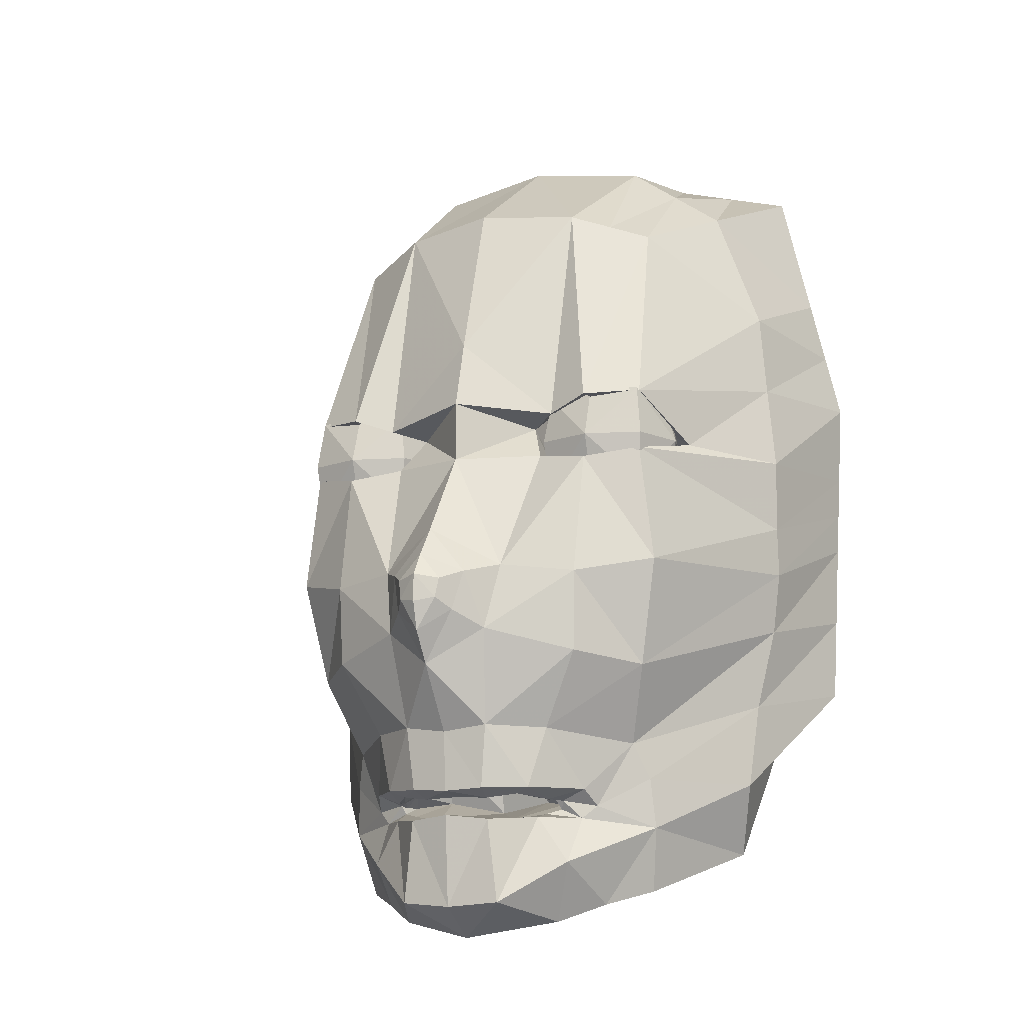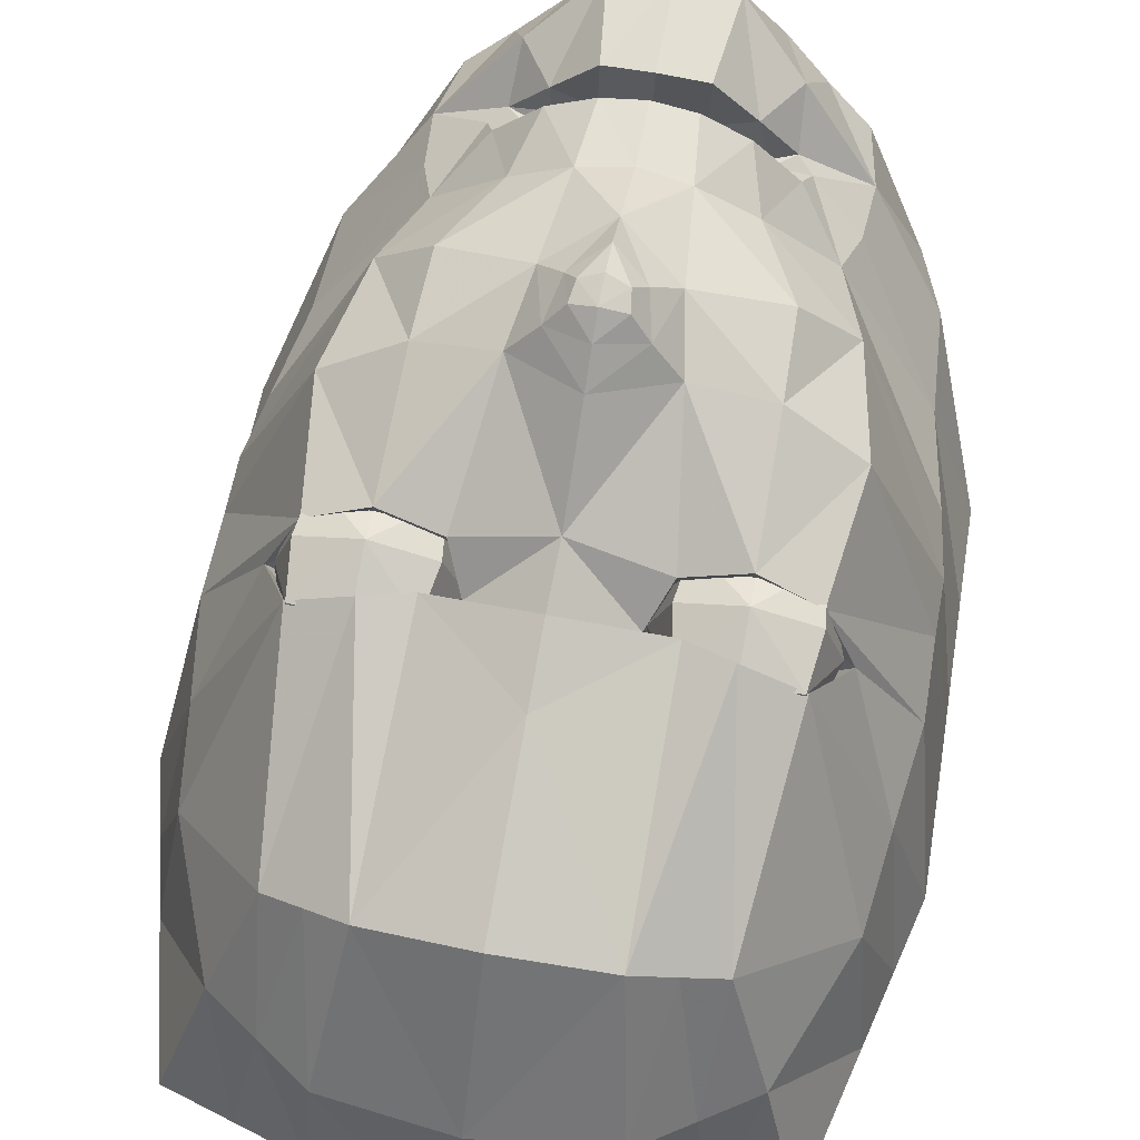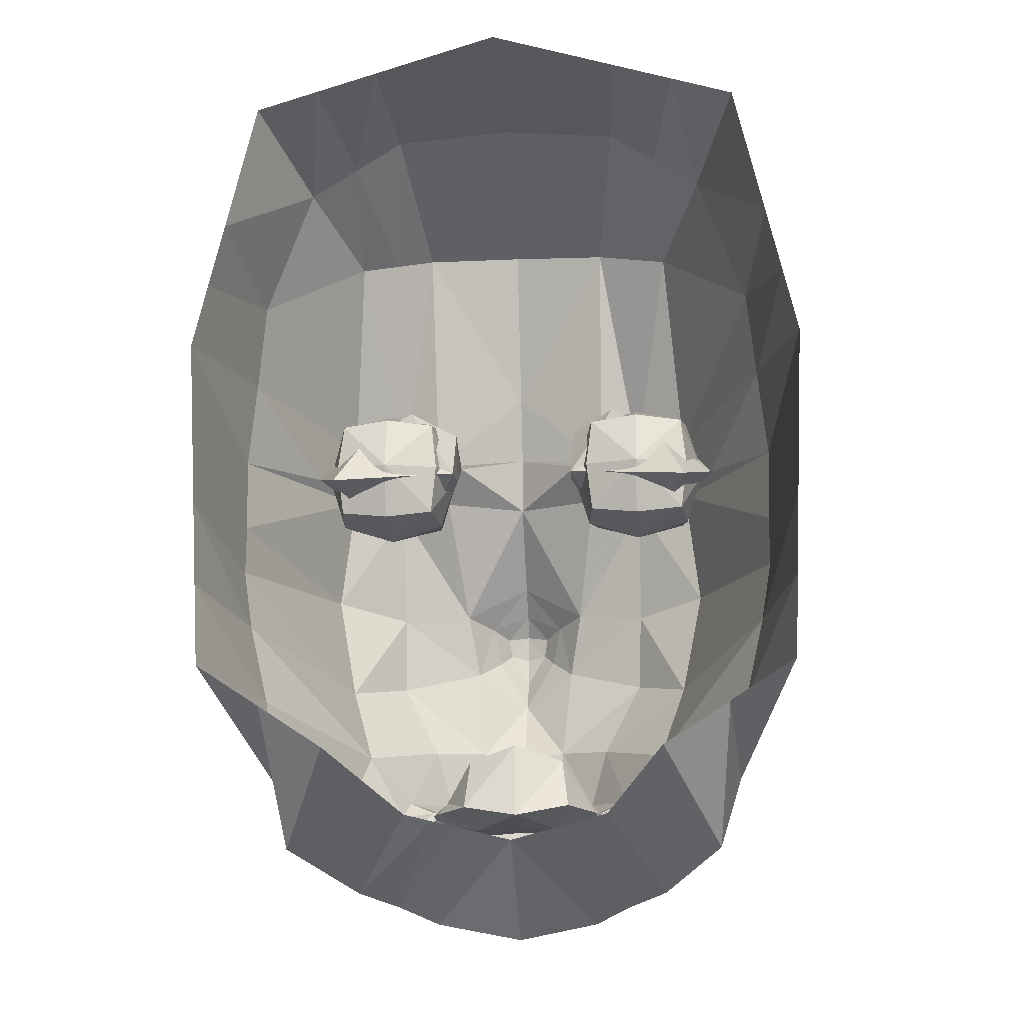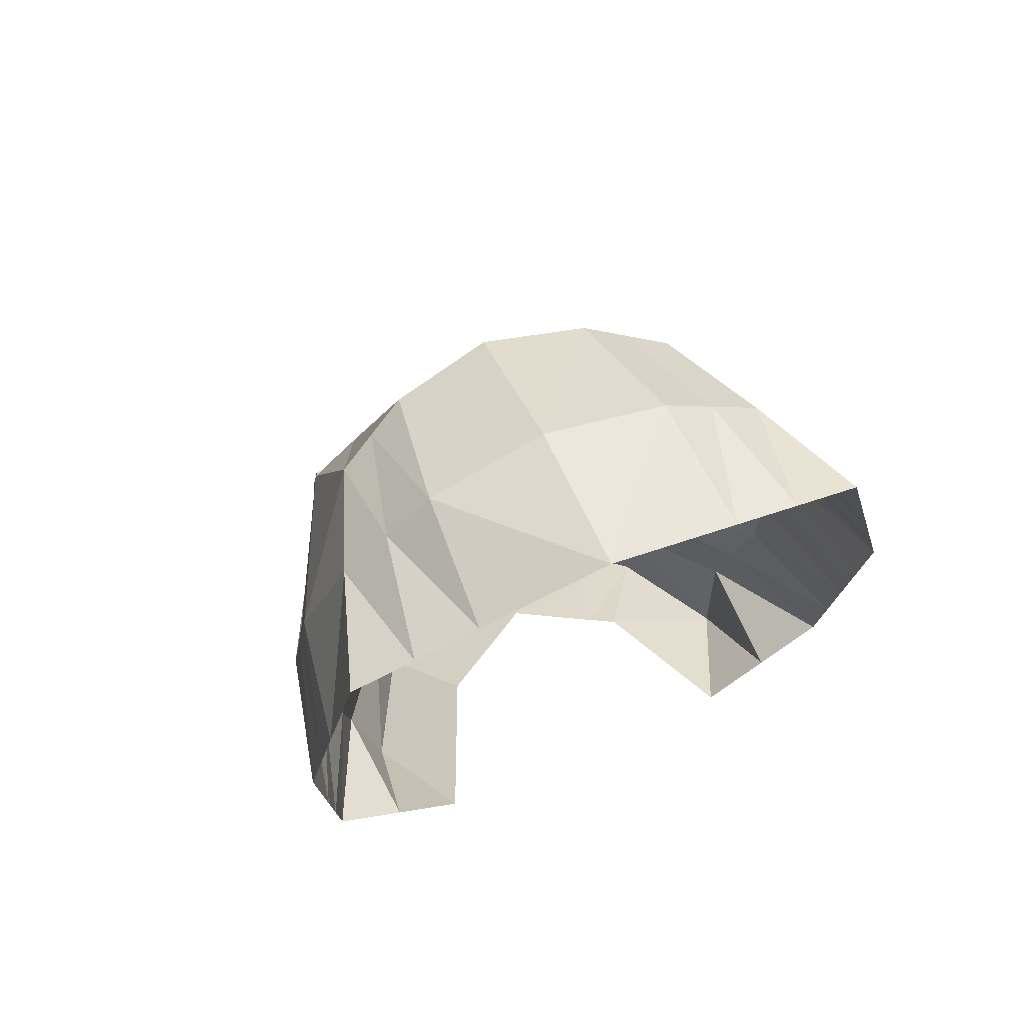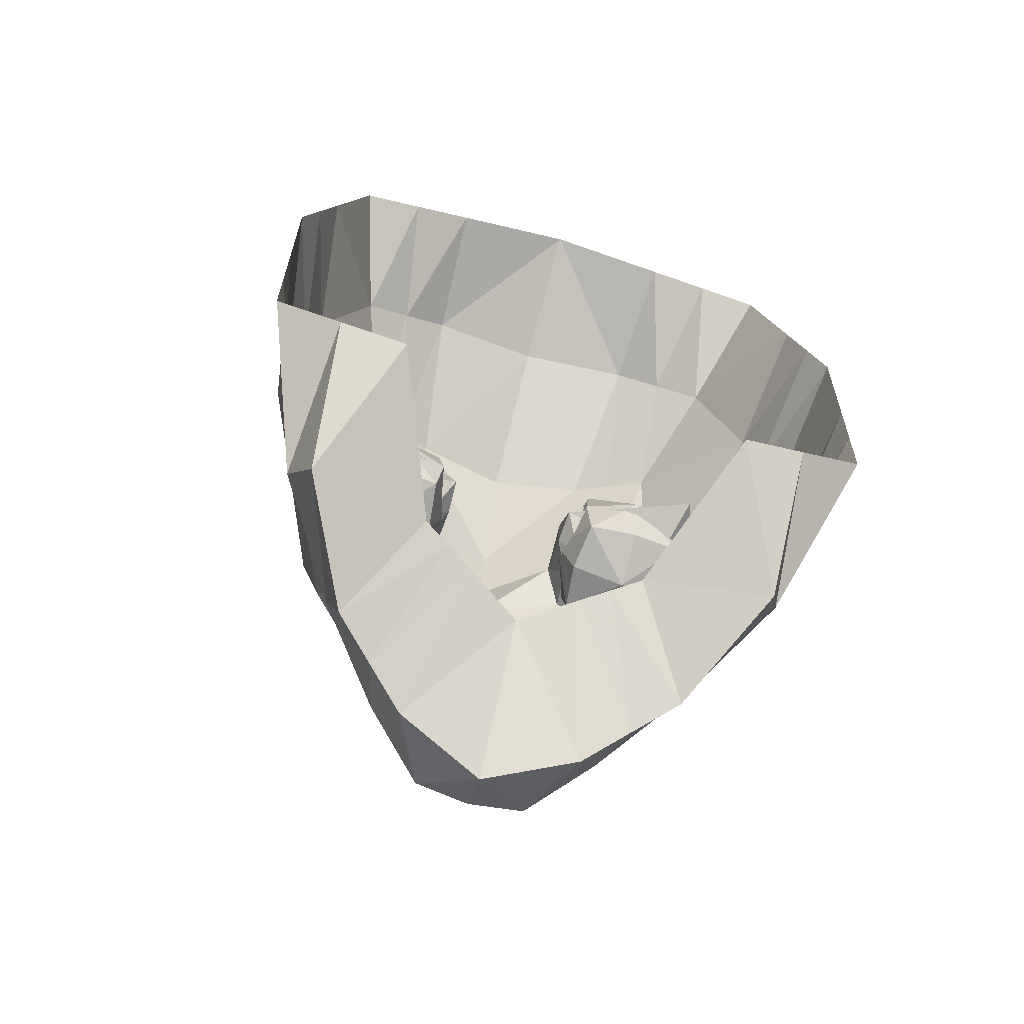
<metadata>
{"format":"obj","ext":"obj","renderer":"f3d","projection":"perspective","resolution":1024,"background":"white","views":[{"elev":-11.7,"azim":25.8,"up":"+Y"},{"elev":67.6,"azim":-169.3,"up":"+Z"},{"elev":-12.6,"azim":-174.7,"up":"+Y"},{"elev":71.2,"azim":157.2,"up":"+Y"},{"elev":-71.4,"azim":163.8,"up":"+Y"}]}
</metadata>
<code>
o face.002
v 0.3596 4.87 0.1827
v 0.2361 4.978 0.3282
v 0.2614 4.711 0.4329
v 0.1615 5.134 0.1935
v 0 5.216 0.005004
v 0 5.155 0.2105
v 0.1344 5.008 0.3813
v 0 4.799 0.4753
v 0.1309 4.686 0.452
v -0.3596 4.87 0.1827
v -0.2361 4.978 0.3282
v -0.2907 5.045 0.1737
v 0.3066 4.061 0.16
v 0.1465 4.113 0.2039
v 0.1888 4.15 0.1036
v 0.09012 4.454 0.5359
v -3.7e-05 4.621 0.4996
v 2e-06 4.504 0.5765
v -0.3364 4.159 0.2077
v -0.3217 4.247 0.01355
v -0.3066 4.061 0.16
v 0.3854 4.537 0.2015
v 0.263 4.625 0.4404
v 0.284 4.463 0.4408
v -0.1879 4.706 0.4658
v -0.1344 5.008 0.3813
v -0.1852 4.993 0.3547
v -0.09012 4.454 0.5359
v -0.115 4.625 0.4541
v -0.1728 3.987 0.3629
v -0.2421 4.093 0.3426
v -0.226 4.005 0.3151
v -0.1615 5.134 0.1935
v -0.1713 5.166 0.005004
v 0.119 3.963 0.4089
v 0 4.082 0.2923
v 0.07323 4.097 0.2479
v -0.3854 4.537 0.2015
v -0.263 4.625 0.4404
v -0.3878 4.637 0.2047
v 0.07215 3.988 0.5087
v 0 3.941 0.4581
v 0 4.704 0.4999
v -0.131 4.686 0.4522
v -0.09041 4.674 0.4191
v -0.07215 3.988 0.5087
v -0.119 3.963 0.4089
v -0.2261 5.089 0.1836
v -0.257 5.141 0.005004
v -0.4164 4.419 0.01768
v -0.3719 4.385 0.1871
v -0.4203 4.532 0.01147
v -0.1098 4.105 0.2259
v -0.1465 4.113 0.2039
v -0.3476 4.275 0.1949
v -0.2207 4.212 0.3723
v 0.1514 4.044 0.4471
v 0.1728 3.987 0.3629
v 0.1879 4.706 0.4658
v 0.2252 4.694 0.3006
v -0.07323 4.097 0.2479
v -0.4243 4.646 0.005266
v -0.4282 4.759 -0.000941
v 0.1098 4.105 0.2259
v -0.1903 4.613 0.4713
v -0.1881 4.443 0.503
v 0.1112 4.106 0.4578
v 0.06045 4.105 0.4327
v 0.05879 4.102 0.5117
v -0.0527 4.145 0.5202
v -0.08967 4.138 0.4796
v -0.04761 4.133 0.4919
v 0.3476 4.275 0.195
v 0.2206 4.211 0.3725
v 0.2376 4.162 0.3514
v 0.4164 4.419 0.01768
v 0.3719 4.385 0.1871
v 0.4243 4.646 0.005266
v 0.3878 4.637 0.2047
v -0.2311 4.188 0.003209
v -0.1888 4.15 0.1036
v -0.05879 4.102 0.5115
v 0.000392 4.111 0.4468
v -0.05846 4.105 0.4319
v 0.1653 4.146 0.4197
v 0.13 4.131 0.4144
v 0.1749 4.123 0.3958
v 0.1902 4.613 0.4713
v 0.1881 4.443 0.503
v 0.2311 4.188 0.003209
v 0.3217 4.247 0.01355
v 0.3364 4.159 0.2077
v 0.4124 4.305 0.02388
v 0.2423 4.094 0.3429
v -0.3854 4.937 0.002031
v -0.3426 5.116 0.005004
v -0.4068 4.848 0.000545
v -0.3731 4.753 0.194
v -0.2614 4.711 0.4329
v 0.09041 4.674 0.4191
v -0.2252 4.694 0.3006
v -0.1546 4.733 0.2982
v 0 5.019 0.4099
v 0.1852 4.993 0.3547
v 0.2261 5.089 0.1836
v 0.1713 5.166 0.005003
v 0.3731 4.753 0.194
v 0.3041 4.644 0.3464
v 0.4068 4.848 0.000545
v 0.3854 4.937 0.002031
v 0.2907 5.045 0.1737
v 0.4282 4.759 -0.000941
v -0.2411 4.594 0.319
v 0.1148 4.624 0.4545
v -0.3041 4.644 0.3464
v -0.1098 4.614 0.394
v 0.1096 4.613 0.3933
v 0.08885 4.637 0.3565
v -0.1116 4.105 0.4582
v -0.1261 4.119 0.4068
v -0.1558 4.106 0.405
v -0.284 4.463 0.4408
v -0.09154 4.711 0.354
v -0.0884 4.637 0.3557
v -0.1514 4.044 0.4471
v 0.1545 4.733 0.2982
v 0.257 5.141 0.005003
v -0.1197 4.6 0.3557
v 0.1555 4.106 0.4053
v 0.1248 4.119 0.407
v 0.226 4.005 0.3151
v -0.1746 4.123 0.3958
v -0.2374 4.162 0.3514
v 0 3.983 0.5157
v -1.2e-05 4.108 0.5239
v -0.1649 4.146 0.4198
v -0.1327 4.229 0.4754
v -2.7e-05 4.223 0.5306
v -0.06161 4.231 0.5253
v 0.05278 4.145 0.519
v 3e-06 4.142 0.525
v 0.1096 4.146 0.4871
v 0.06153 4.232 0.5249
v -0.1096 4.146 0.4874
v 0.1325 4.228 0.4754
v -0.1302 4.131 0.4137
v -0.1192 4.132 0.4412
v 0.08877 4.138 0.4786
v 0.04745 4.133 0.4918
v 0 4.134 0.4951
v -0.4124 4.305 0.02388
v 0.2556 4.317 0.4199
v 0.1852 4.332 0.4987
v -0.2556 4.317 0.4199
v 0.07414 4.362 0.5546
v 0.4223 4.589 0.008369
v 0.3854 4.469 0.1964
v -0.07414 4.362 0.5546
v -0.1852 4.332 0.4987
v -0.4223 4.589 0.008369
v -0.3854 4.469 0.1964
v 5e-05 4.356 0.614
v 0.02702 4.401 0.6121
v 2.4e-05 4.395 0.6241
v -0.02694 4.401 0.612
v -0.04207 4.386 0.5906
v 9e-06 4.313 0.5871
v 0.4203 4.532 0.01147
v 8.8e-05 4.433 0.6241
v -0.03117 4.428 0.6087
v -0.05448 4.44 0.5792
v 8.9e-05 4.464 0.605
v 0.03128 4.428 0.6085
v 0.05452 4.44 0.5791
v 0.0421 4.386 0.5905
v 0.1188 4.127 0.3869
v 0.07579 4.134 0.3444
v -0.04617 4.152 0.4453
v -0.003581 4.121 0.3299
v -0.08104 4.136 0.3467
v -0.1186 4.128 0.3857
v -0.1259 4.128 0.4042
v 0.1195 4.134 0.4188
v 0.1283 4.125 0.4077
v 0.04726 4.152 0.4453
v 0.08819 4.142 0.4473
v 0.000325 4.154 0.4448
v -0.1183 4.134 0.4215
v -0.1082 4.133 0.4444
v -0.08768 4.142 0.4498
v 0.1082 4.133 0.4405
v 0.1197 4.132 0.4416
v 0.1074 4.112 0.4212
v -0.1038 4.114 0.4174
v -0.1073 4.144 0.4067
v -0.07005 4.205 0.3833
v 0.07006 4.205 0.3833
v -7.2e-05 4.228 0.3604
v 0.1076 4.144 0.4066
v -0.09127 4.64 0.3073
v 0.09091 4.64 0.3075
v 0.09121 4.711 0.354
v 0.1196 4.6 0.3557
v -0.2633 4.615 0.2342
v 0.2411 4.594 0.319
v 0.2633 4.615 0.2342
v 0.3426 5.116 0.005003
v -0.291 4.647 0.3679
v -0.2588 4.714 0.3001
v -0.2668 4.647 0.2921
v -0.191 4.647 0.2679
v -0.1232 4.714 0.3001
v -0.1152 4.647 0.2921
v -0.09103 4.647 0.3679
v -0.1258 4.71 0.4362
v -0.1152 4.647 0.4437
v -0.191 4.647 0.4679
v -0.2588 4.714 0.4357
v -0.2668 4.647 0.4437
v -0.191 4.547 0.3679
v -0.1232 4.579 0.4357
v -0.191 4.571 0.4437
v -0.191 4.747 0.3679
v -0.191 4.722 0.4437
v -0.1152 4.722 0.3679
v -0.191 4.722 0.2921
v -0.2588 4.579 0.4357
v -0.2668 4.571 0.3679
v -0.2588 4.579 0.3001
v -0.1232 4.579 0.3001
v -0.191 4.571 0.2921
v -0.1152 4.571 0.3679
v -0.2668 4.722 0.3679
v 0.09103 4.647 0.3679
v 0.1232 4.714 0.3001
v 0.1152 4.647 0.2921
v 0.191 4.647 0.2679
v 0.2588 4.714 0.3001
v 0.2668 4.647 0.2921
v 0.291 4.647 0.3679
v 0.2588 4.714 0.4357
v 0.2668 4.647 0.4437
v 0.191 4.647 0.4679
v 0.1258 4.71 0.4362
v 0.1152 4.647 0.4437
v 0.191 4.547 0.3679
v 0.2588 4.579 0.4357
v 0.191 4.571 0.4437
v 0.191 4.747 0.3679
v 0.191 4.722 0.4437
v 0.2668 4.722 0.3679
v 0.191 4.722 0.2921
v 0.1232 4.579 0.4357
v 0.1152 4.571 0.3679
v 0.1232 4.579 0.3001
v 0.2588 4.579 0.3001
v 0.191 4.571 0.2921
v 0.2668 4.571 0.3679
v 0.1152 4.722 0.3679
f 1 2 3
f 4 5 6
f 7 8 9
f 10 11 12
f 13 14 15
f 16 17 18
f 19 20 21
f 22 23 24
f 25 26 27
f 28 17 29
f 30 31 32
f 33 5 34
f 35 36 37
f 38 39 40
f 41 42 35
f 43 44 45
f 42 46 47
f 48 34 49
f 50 51 52
f 53 32 54
f 55 56 51
f 57 35 58
f 59 60 3
f 36 47 61
f 27 33 48
f 62 40 63
f 26 6 33
f 58 37 64
f 8 26 44
f 28 65 66
f 67 68 69
f 70 71 72
f 73 74 75
f 76 77 73
f 78 79 22
f 21 80 81
f 54 21 81
f 31 21 32
f 82 83 84
f 85 86 87
f 88 16 89
f 13 90 91
f 92 91 93
f 94 13 92
f 95 12 96
f 97 10 95
f 98 99 10
f 9 43 100
f 25 101 102
f 59 7 9
f 7 6 103
f 104 4 7
f 105 106 4
f 107 3 108
f 109 1 107
f 110 111 1
f 112 107 79
f 79 108 23
f 65 113 39
f 100 17 114
f 40 115 98
f 63 98 97
f 45 116 29
f 17 45 29
f 100 117 118
f 119 120 121
f 122 65 39
f 11 48 12
f 45 123 124
f 61 30 53
f 12 49 96
f 47 125 30
f 25 11 99
f 9 126 59
f 111 127 105
f 2 105 104
f 2 59 3
f 65 116 128
f 24 88 89
f 129 86 130
f 131 64 14
f 94 58 131
f 132 56 133
f 69 134 41
f 87 94 75
f 82 134 135
f 67 41 57
f 119 46 82
f 136 137 56
f 70 138 139
f 140 138 141
f 142 143 140
f 121 125 119
f 144 139 137
f 129 57 94
f 85 145 142
f 87 74 85
f 132 31 121
f 136 146 147
f 140 148 142
f 69 83 135
f 141 149 140
f 93 73 92
f 92 75 94
f 121 146 132
f 141 72 150
f 19 133 55
f 151 55 50
f 152 89 153
f 154 66 122
f 89 155 153
f 156 22 157
f 158 66 159
f 160 38 62
f 161 122 38
f 162 163 164
f 157 24 152
f 162 165 166
f 143 167 138
f 77 152 74
f 139 167 158
f 51 154 161
f 52 161 160
f 139 159 137
f 168 157 77
f 153 143 145
f 137 154 56
f 152 145 74
f 165 169 170
f 163 169 164
f 166 170 171
f 172 173 174
f 172 170 169
f 175 173 163
f 68 176 177
f 71 178 72
f 84 179 180
f 120 181 182
f 130 183 184
f 148 185 186
f 68 179 83
f 149 187 185
f 146 182 188
f 150 178 187
f 71 189 190
f 148 191 192
f 129 193 67
f 119 84 194
f 142 192 85
f 144 147 71
f 195 178 190
f 196 187 178
f 197 187 198
f 199 185 197
f 195 189 188
f 191 199 183
f 184 199 176
f 182 195 188
f 199 177 176
f 177 198 179
f 179 196 180
f 180 195 181
f 147 188 189
f 130 176 193
f 194 180 181
f 192 183 86
f 200 123 102
f 201 202 118
f 203 118 117
f 128 124 200
f 113 200 204
f 200 101 204
f 205 201 203
f 60 201 206
f 88 205 203
f 115 113 204
f 100 202 9
f 44 102 123
f 115 101 99
f 88 117 114
f 108 60 206
f 108 205 23
f 155 174 175
f 18 171 172
f 18 174 16
f 158 171 28
f 167 166 158
f 167 175 162
f 1 111 2
f 4 106 5
f 7 103 8
f 10 99 11
f 13 131 14
f 16 114 17
f 19 151 20
f 22 79 23
f 25 44 26
f 28 18 17
f 30 125 31
f 33 6 5
f 35 42 36
f 38 122 39
f 41 134 42
f 43 8 44
f 42 134 46
f 48 33 34
f 50 55 51
f 53 30 32
f 55 133 56
f 57 41 35
f 59 126 60
f 36 42 47
f 27 26 33
f 62 38 40
f 26 103 6
f 58 35 37
f 8 103 26
f 28 29 65
f 67 193 68
f 70 144 71
f 73 77 74
f 76 168 77
f 78 112 79
f 21 20 80
f 54 32 21
f 31 19 21
f 82 135 83
f 85 192 86
f 88 114 16
f 13 15 90
f 92 13 91
f 94 131 13
f 95 10 12
f 97 98 10
f 98 115 99
f 9 8 43
f 25 99 101
f 59 104 7
f 7 4 6
f 104 105 4
f 105 127 106
f 107 1 3
f 109 110 1
f 110 207 111
f 112 109 107
f 79 107 108
f 65 128 113
f 100 43 17
f 40 39 115
f 63 40 98
f 45 124 116
f 17 43 45
f 100 114 117
f 119 194 120
f 122 66 65
f 11 27 48
f 45 44 123
f 61 47 30
f 12 48 49
f 47 46 125
f 25 27 11
f 9 202 126
f 111 207 127
f 2 111 105
f 2 104 59
f 65 29 116
f 24 23 88
f 129 87 86
f 131 58 64
f 94 57 58
f 132 136 56
f 69 135 134
f 87 129 94
f 82 46 134
f 67 69 41
f 119 125 46
f 136 144 137
f 70 141 138
f 140 143 138
f 142 145 143
f 121 31 125
f 144 70 139
f 129 67 57
f 85 74 145
f 87 75 74
f 132 133 31
f 136 132 146
f 140 149 148
f 69 68 83
f 141 150 149
f 93 76 73
f 92 73 75
f 121 120 146
f 141 70 72
f 19 31 133
f 151 19 55
f 152 24 89
f 154 159 66
f 89 16 155
f 156 78 22
f 158 28 66
f 160 161 38
f 161 154 122
f 162 175 163
f 157 22 24
f 162 164 165
f 143 155 167
f 77 157 152
f 139 138 167
f 51 56 154
f 52 51 161
f 139 158 159
f 168 156 157
f 153 155 143
f 137 159 154
f 152 153 145
f 165 164 169
f 163 173 169
f 166 165 170
f 172 169 173
f 172 171 170
f 175 174 173
f 68 193 176
f 71 190 178
f 84 83 179
f 120 194 181
f 130 86 183
f 148 149 185
f 68 177 179
f 149 150 187
f 146 120 182
f 150 72 178
f 71 147 189
f 148 186 191
f 129 130 193
f 119 82 84
f 142 148 192
f 144 136 147
f 195 196 178
f 196 198 187
f 197 185 187
f 199 186 185
f 195 190 189
f 191 186 199
f 184 183 199
f 182 181 195
f 199 197 177
f 177 197 198
f 179 198 196
f 180 196 195
f 147 146 188
f 130 184 176
f 194 84 180
f 192 191 183
f 200 124 123
f 201 126 202
f 203 201 118
f 128 116 124
f 113 128 200
f 200 102 101
f 205 206 201
f 60 126 201
f 88 23 205
f 115 39 113
f 100 118 202
f 44 25 102
f 115 204 101
f 88 203 117
f 108 3 60
f 108 206 205
f 155 16 174
f 18 28 171
f 18 172 174
f 158 166 171
f 167 162 166
f 167 155 175
f 208 209 210
f 211 212 213
f 214 215 216
f 217 218 219
f 220 221 222
f 223 218 224
f 223 215 225
f 212 223 225
f 209 223 226
f 220 227 228
f 229 220 228
f 230 220 231
f 217 227 222
f 221 217 222
f 215 217 216
f 214 221 232
f 230 214 232
f 212 214 213
f 211 230 231
f 229 211 231
f 209 211 210
f 208 229 228
f 227 208 228
f 218 208 219
f 208 233 209
f 211 226 212
f 214 225 215
f 217 224 218
f 220 232 221
f 223 233 218
f 223 224 215
f 212 226 223
f 209 233 223
f 220 222 227
f 229 231 220
f 230 232 220
f 217 219 227
f 221 216 217
f 215 224 217
f 214 216 221
f 230 213 214
f 212 225 214
f 211 213 230
f 229 210 211
f 209 226 211
f 208 210 229
f 227 219 208
f 218 233 208
f 234 235 236
f 237 238 239
f 240 241 242
f 243 244 245
f 246 247 248
f 249 244 250
f 249 241 251
f 238 249 251
f 235 249 252
f 246 253 254
f 255 246 254
f 256 246 257
f 243 253 248
f 247 243 248
f 241 243 242
f 240 247 258
f 256 240 258
f 238 240 239
f 237 256 257
f 255 237 257
f 235 237 236
f 234 255 254
f 253 234 254
f 244 234 245
f 234 259 235
f 237 252 238
f 240 251 241
f 243 250 244
f 246 258 247
f 249 259 244
f 249 250 241
f 238 252 249
f 235 259 249
f 246 248 253
f 255 257 246
f 256 258 246
f 243 245 253
f 247 242 243
f 241 250 243
f 240 242 247
f 256 239 240
f 238 251 240
f 237 239 256
f 255 236 237
f 235 252 237
f 234 236 255
f 253 245 234
f 244 259 234

</code>
